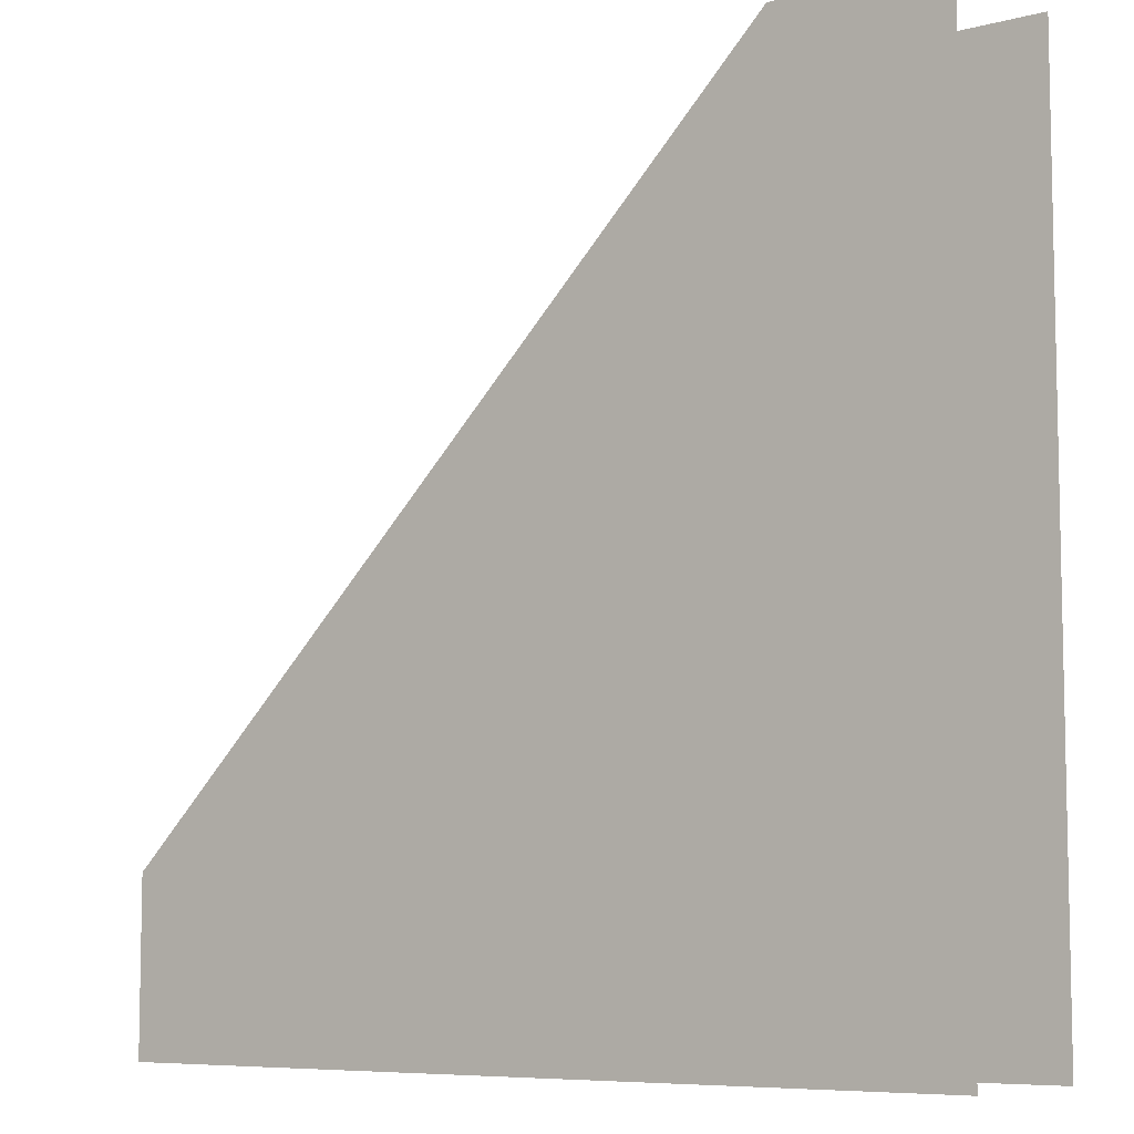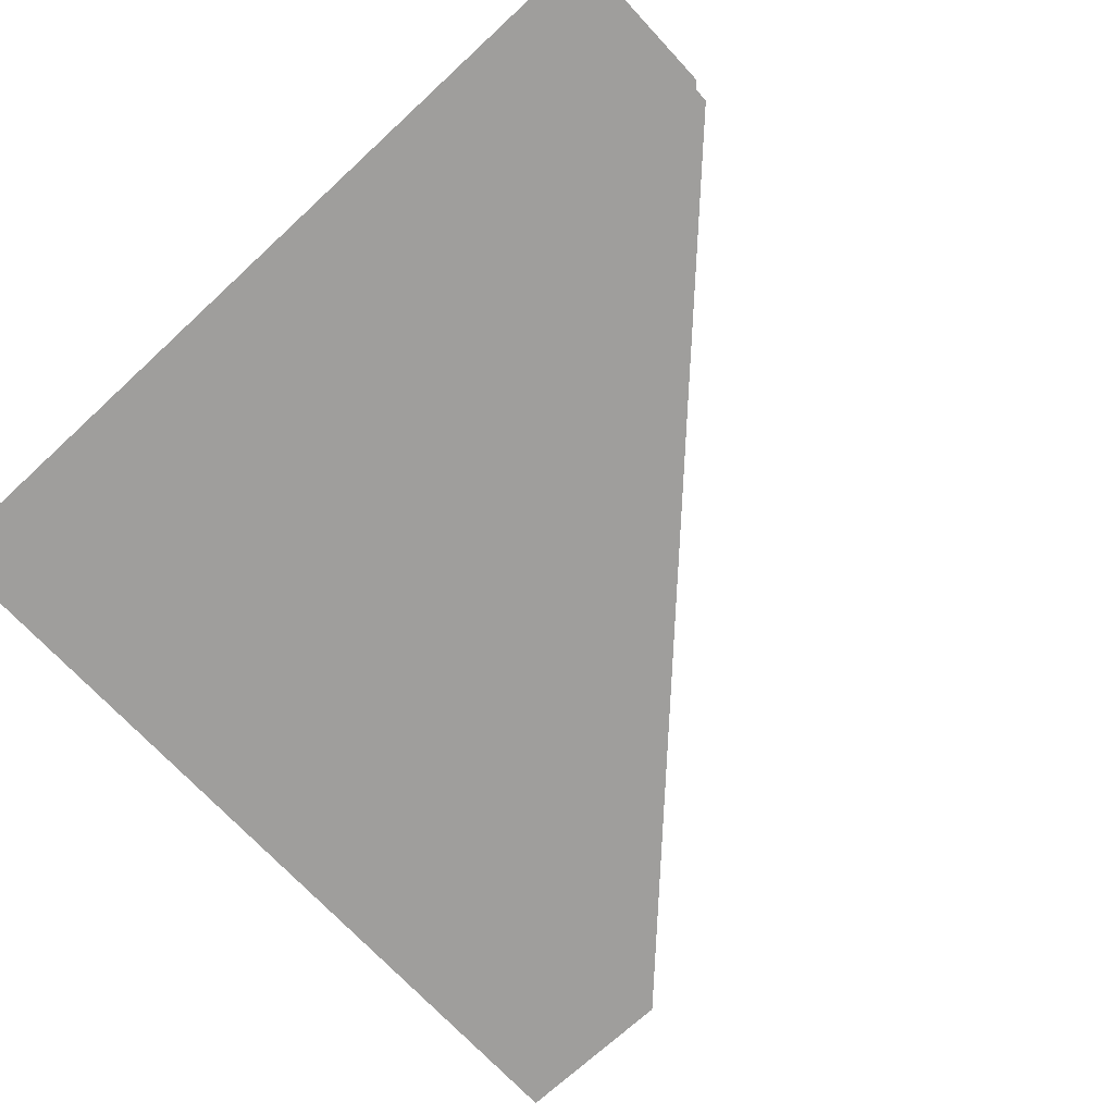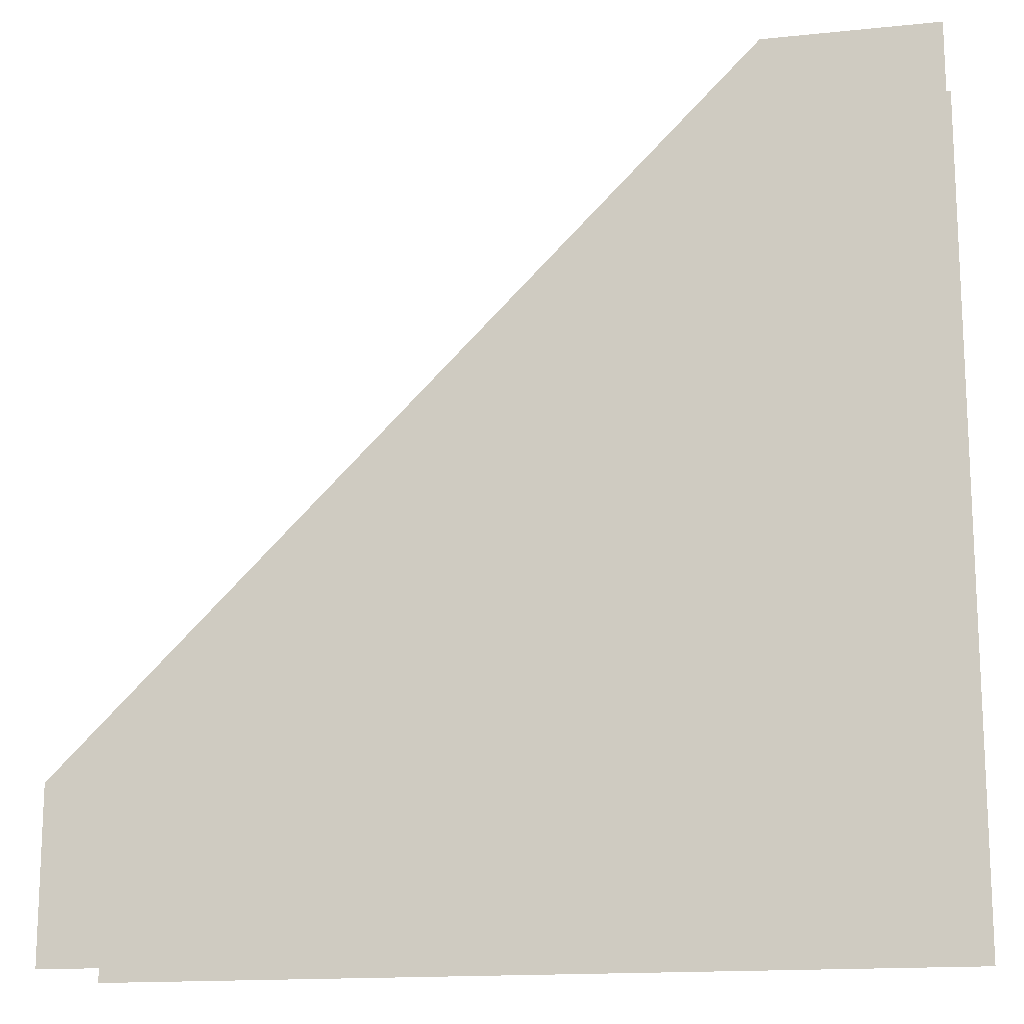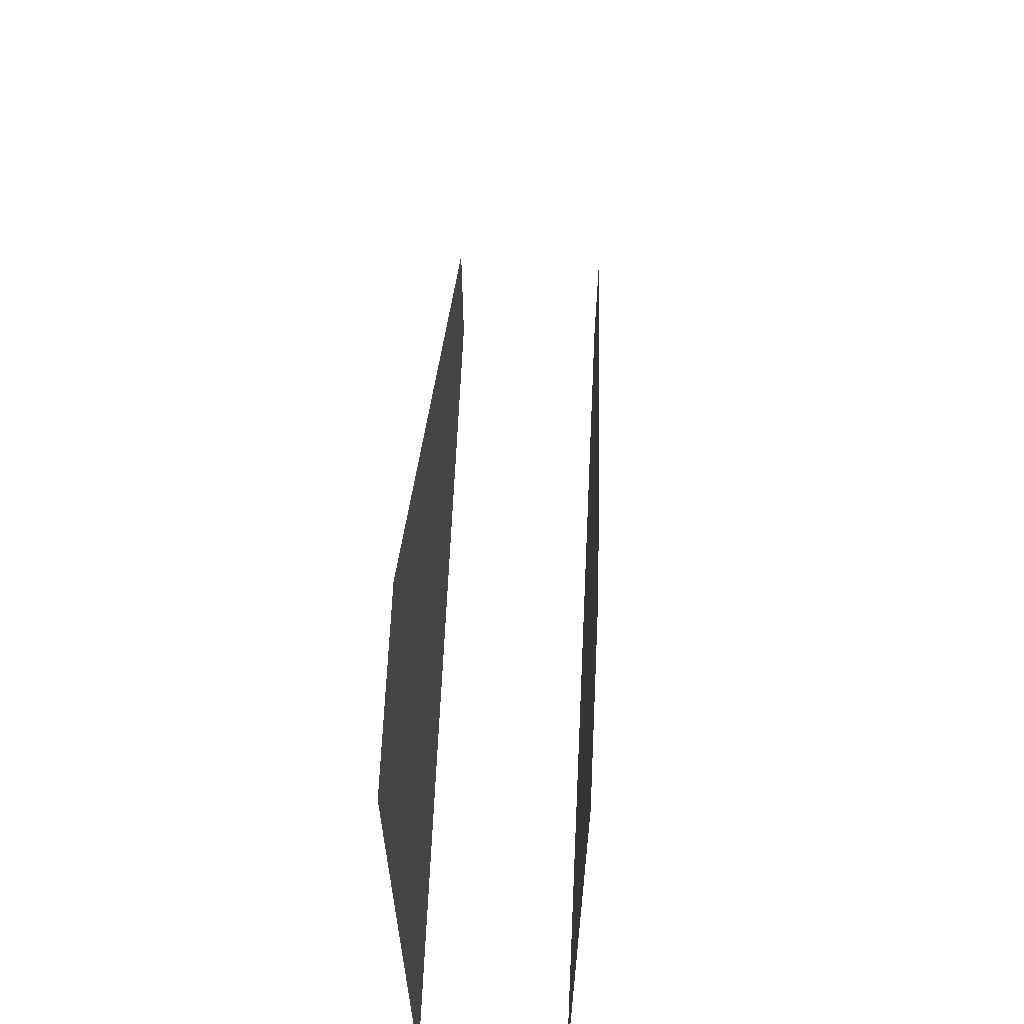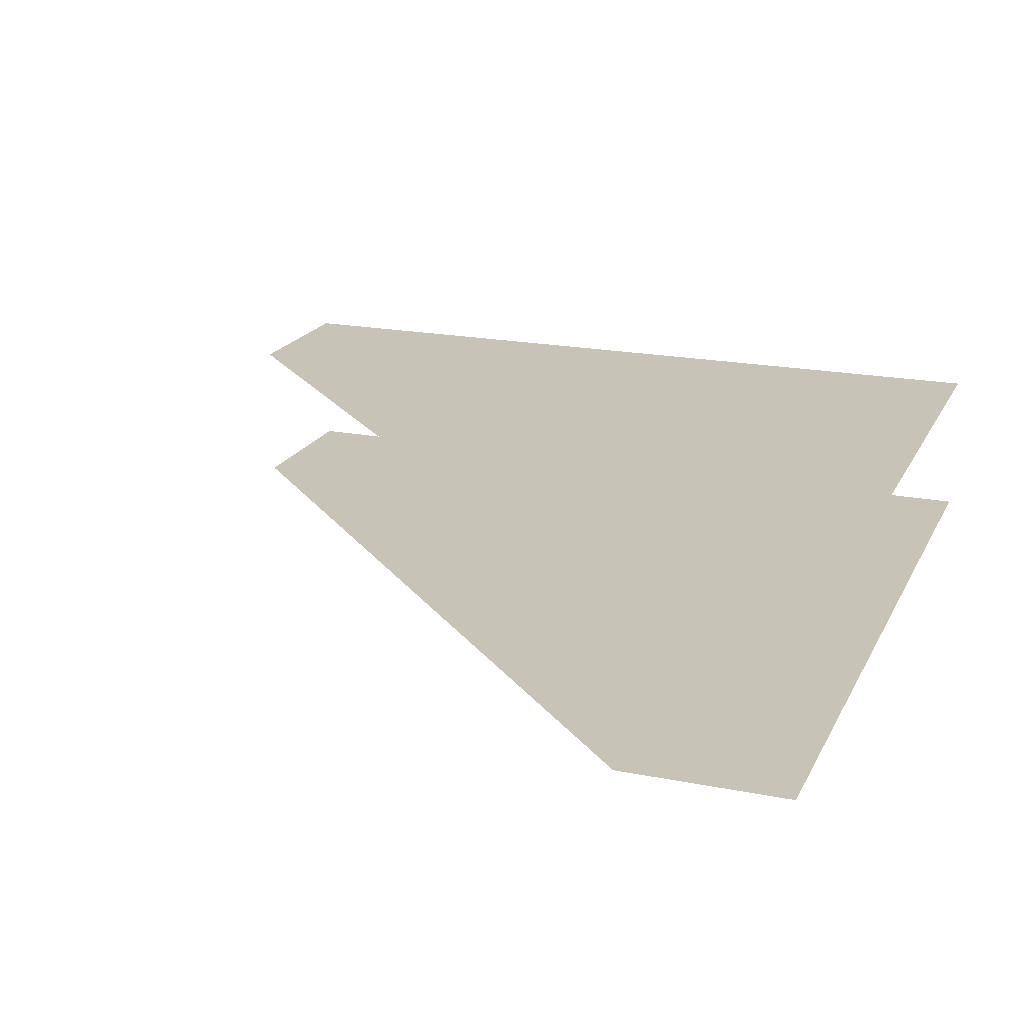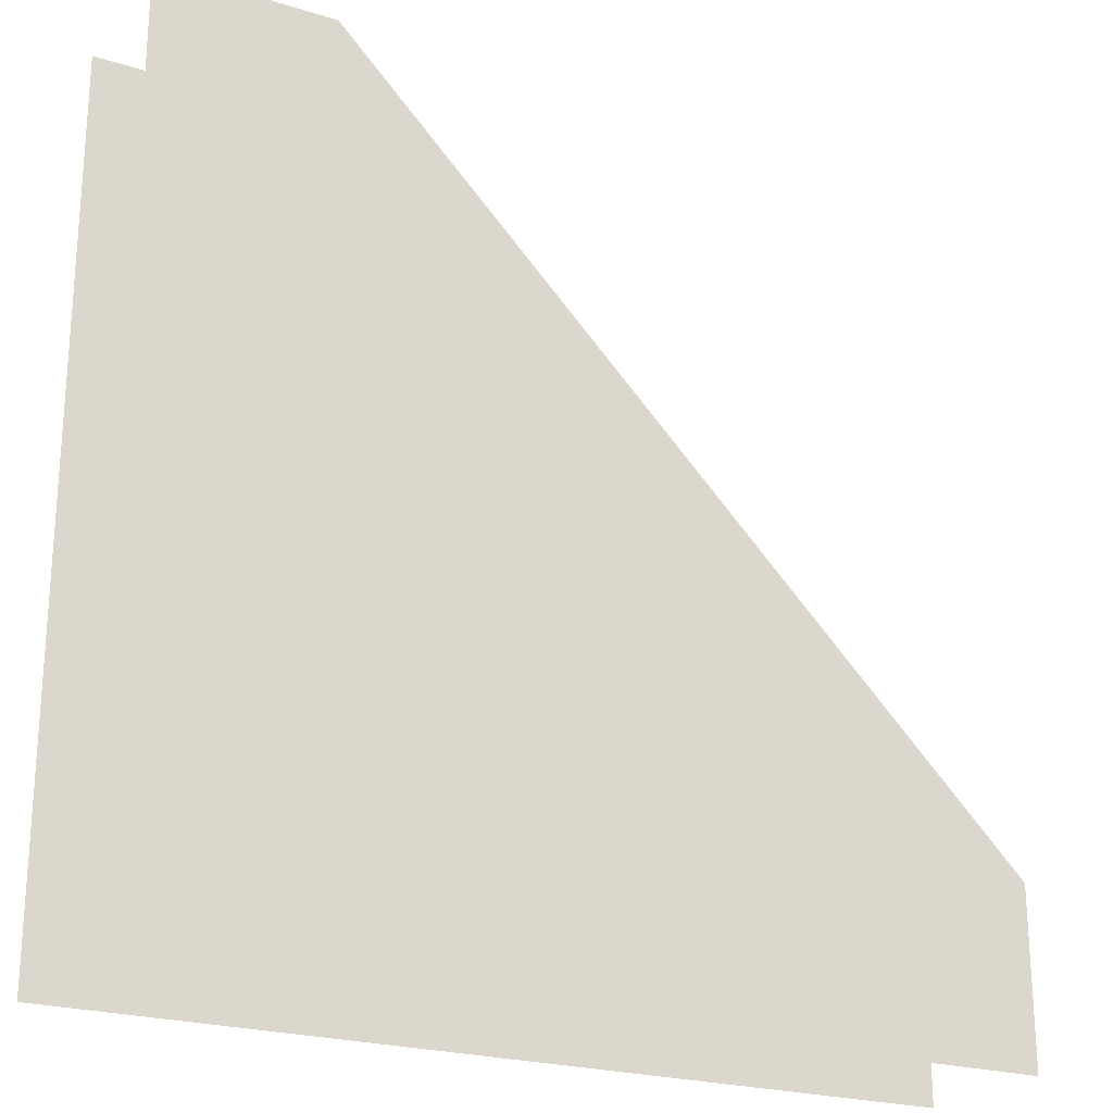
<metadata>
{"format":"obj","ext":"obj","renderer":"f3d","projection":"perspective","resolution":1024,"background":"white","views":[{"elev":-7.5,"azim":-143.3,"up":"+Y"},{"elev":-71.0,"azim":42.8,"up":"+Z"},{"elev":-15.4,"azim":-167.6,"up":"+Y"},{"elev":65.5,"azim":-87.3,"up":"+Y"},{"elev":19.7,"azim":-159.8,"up":"+Z"},{"elev":-23.0,"azim":-28.1,"up":"+Y"}]}
</metadata>
<code>
v 0 0 0.1
v 0 5 0.1
v 1 5 0.1
v 1 1 0.1
v 5 1 0.1
v 5 0 0.1
v 0 0 1
v 0 5 1
v 1 5 1
v 1 1 1
v 5 1 1
v 5 0 1
f 2 1 4
f 2 4 3
f 4 5 3
f 4 1 6
f 4 6 5
f 8 7 10
f 8 10 9
f 10 11 9
f 10 7 12
f 10 12 11

</code>
